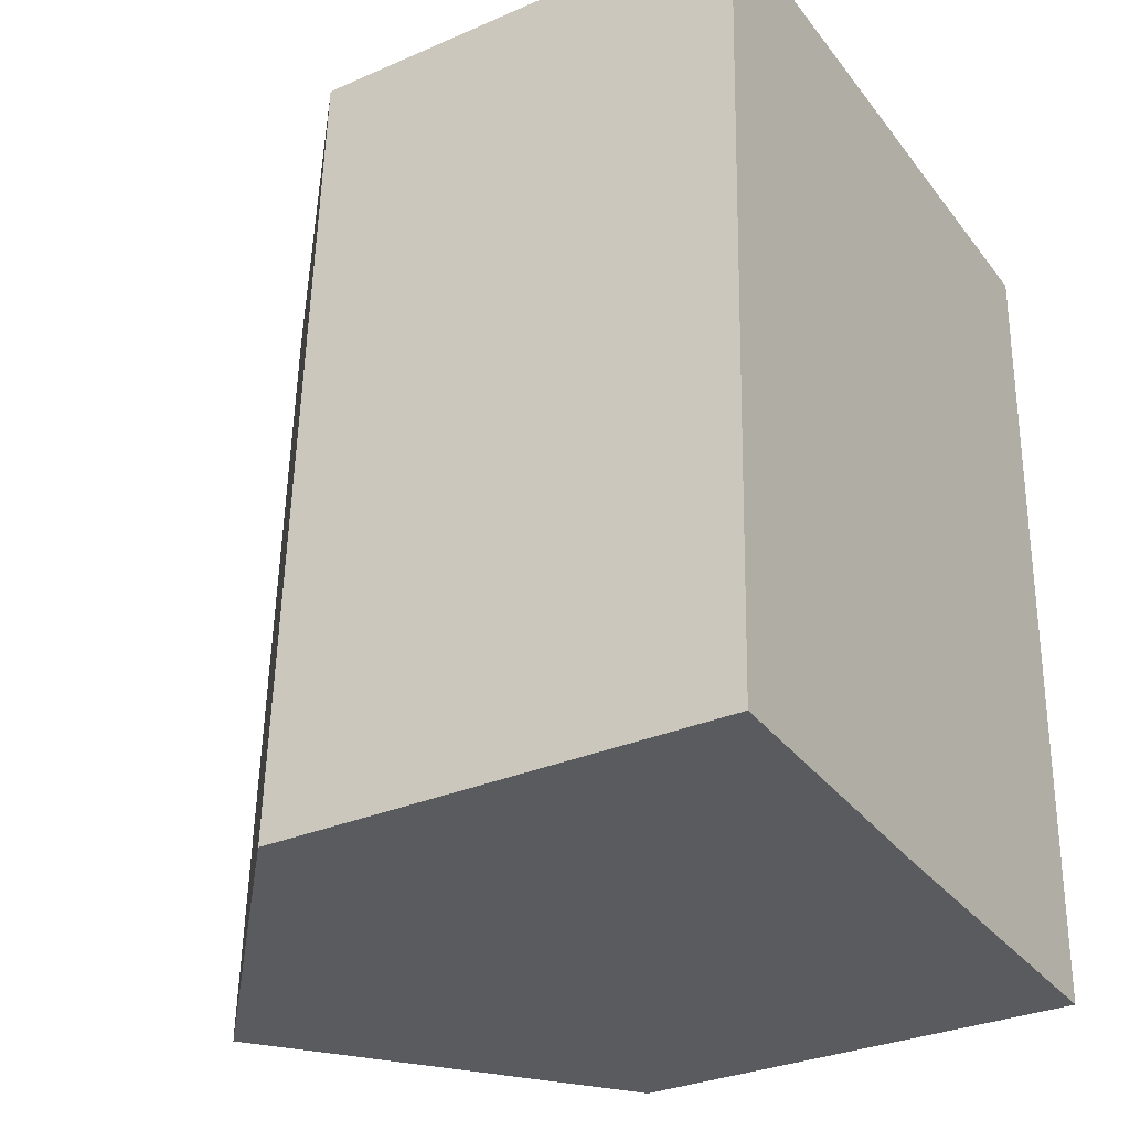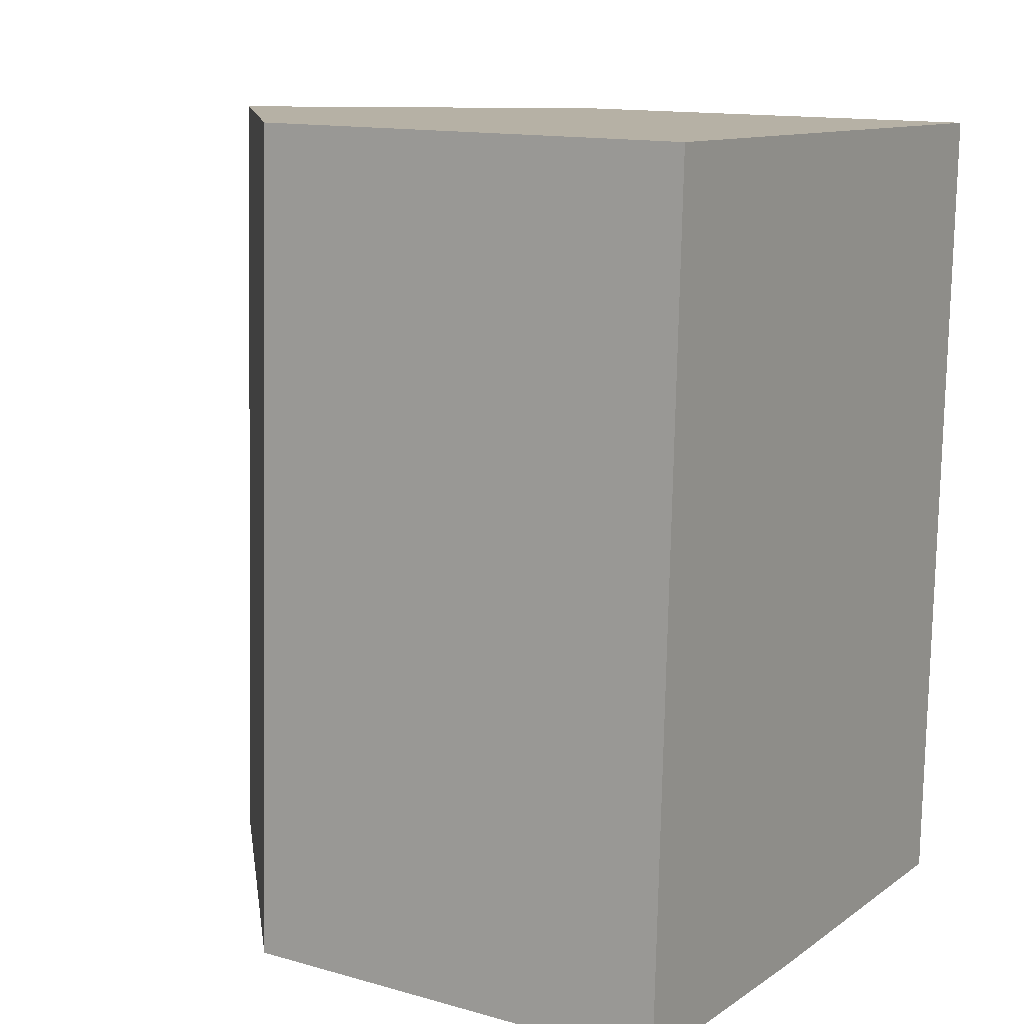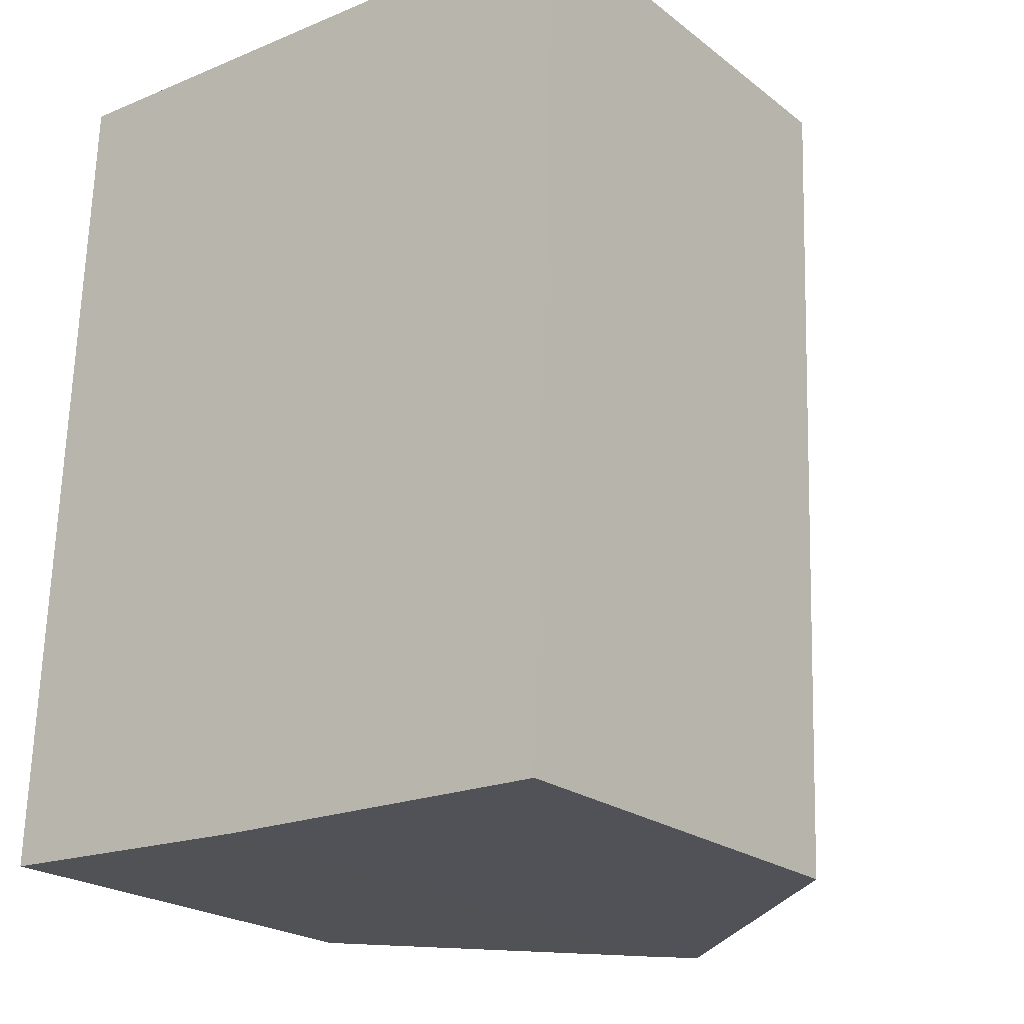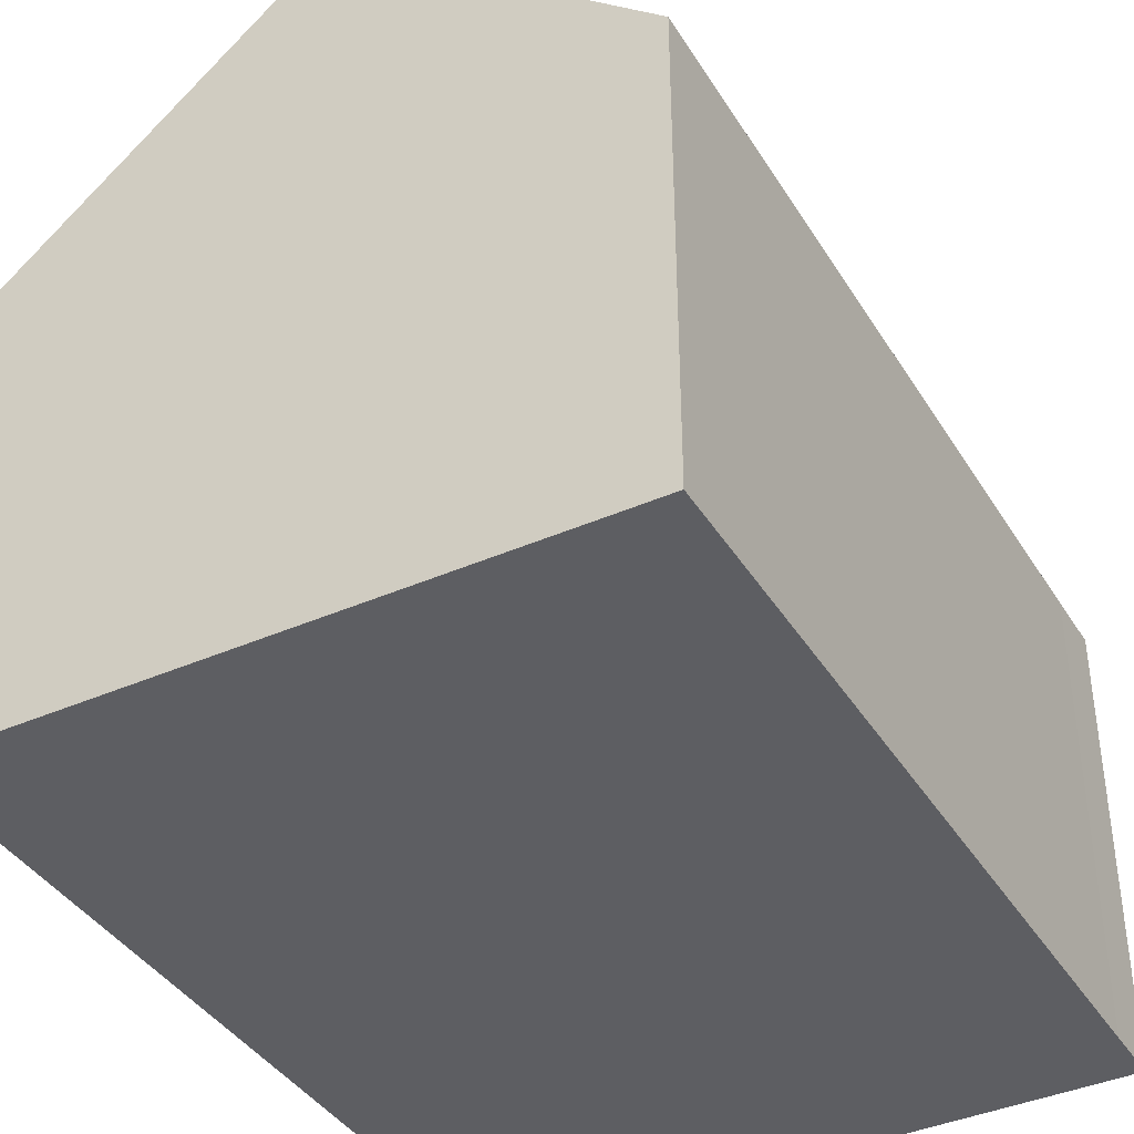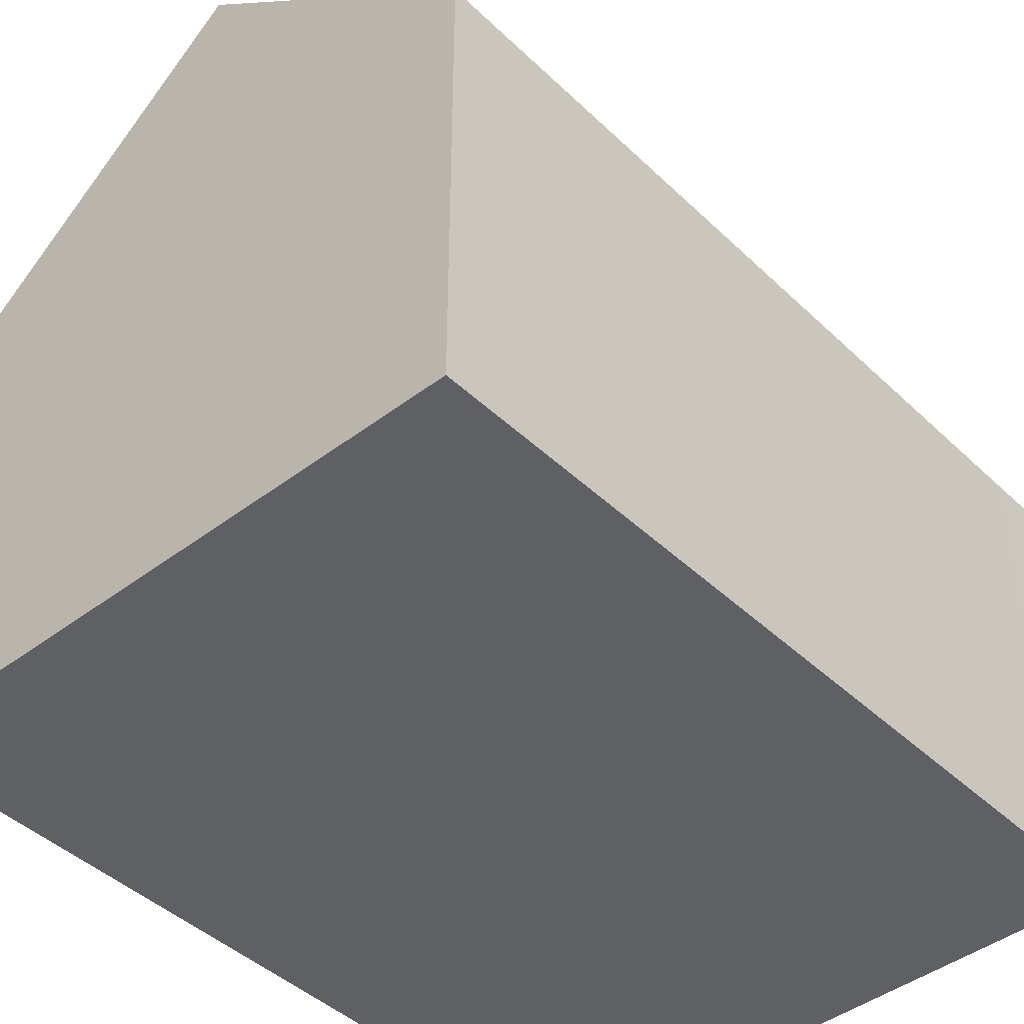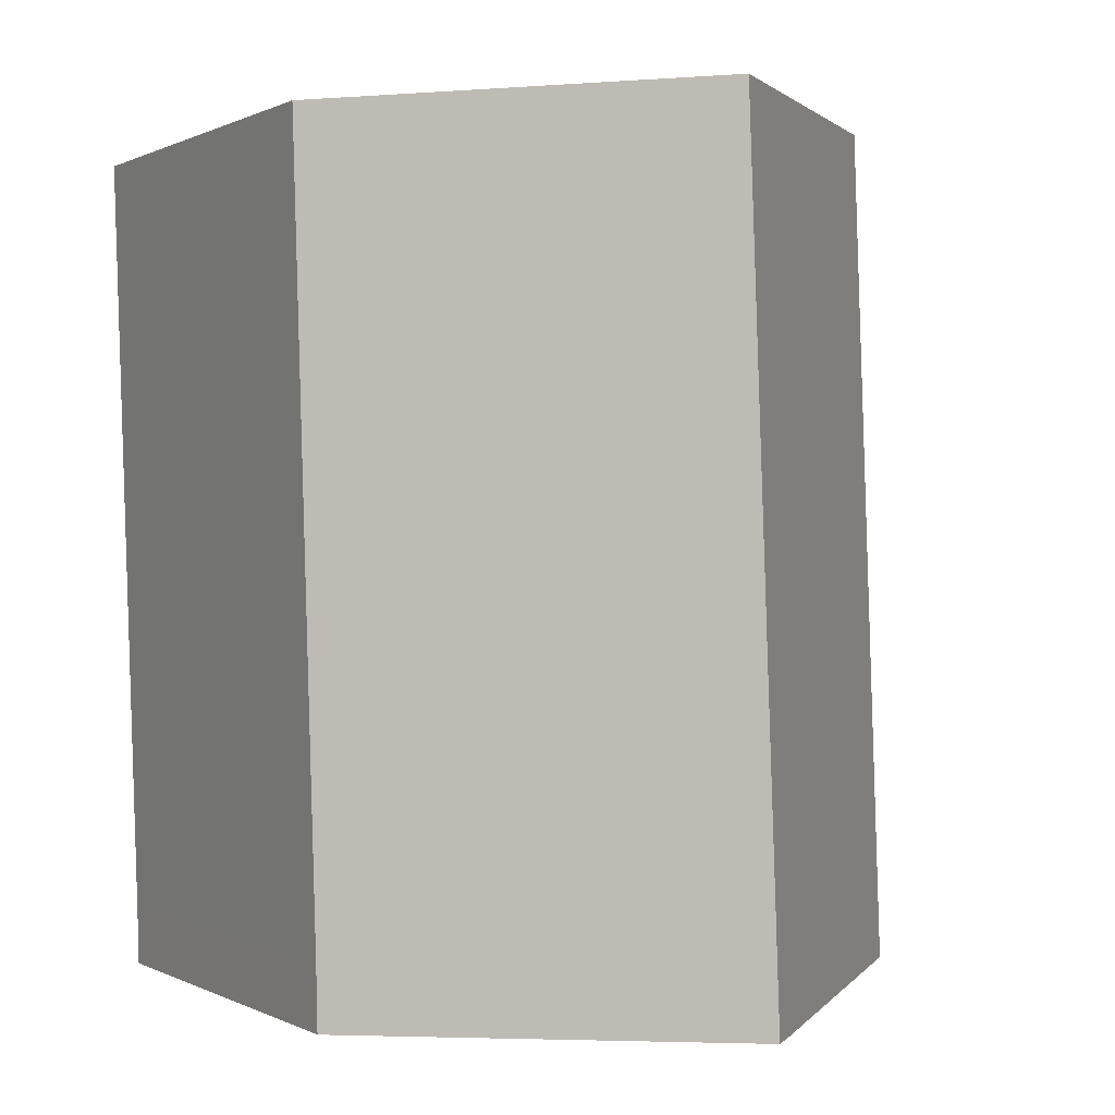
<metadata>
{"format":"obj","ext":"obj","renderer":"f3d","projection":"perspective","resolution":1024,"background":"white","views":[{"elev":-31.2,"azim":-58.3,"up":"+Z"},{"elev":13.4,"azim":-57.6,"up":"+Z"},{"elev":-22.3,"azim":37.6,"up":"+Z"},{"elev":-39.3,"azim":30.6,"up":"+Y"},{"elev":-43.4,"azim":43.8,"up":"+Y"},{"elev":0.3,"azim":150.0,"up":"+Z"}]}
</metadata>
<code>
v  4.733 10.93 -0.189
v  9.543 6.829 0.643
v  9.519 6.818 -0.291
v  9.922 6.902 12.38
v  5.235 10.93 12.53
v  0.501 6.861 12.68
v  4.274 10.54 -0.179
v  0 6.861 4.201e-16
v  4.274 1.096e-17 -0.179
v  9.519 1.782e-17 -0.291
v  4.733 1.157e-17 -0.189
v  0 0 0
v  0.501 -7.764e-16 12.68
v  9.922 -7.582e-16 12.38
v  5.235 -7.673e-16 12.53
v  9.543 -3.937e-17 0.643
g defaultobject
f 1 2 3
f 2 1 4
f 4 1 5
f 6 7 8
f 7 6 1
f 1 6 5
f 3 7 1
f 7 3 9
f 9 3 10
f 9 10 11
f 9 8 7
f 8 9 12
f 12 6 8
f 6 12 13
f 6 4 5
f 4 6 13
f 4 13 14
f 14 13 15
f 14 2 4
f 2 14 16
f 2 16 3
f 3 16 10
f 9 13 12
f 13 9 15
f 15 9 11
f 15 11 10
f 15 10 16
f 14 15 16

</code>
